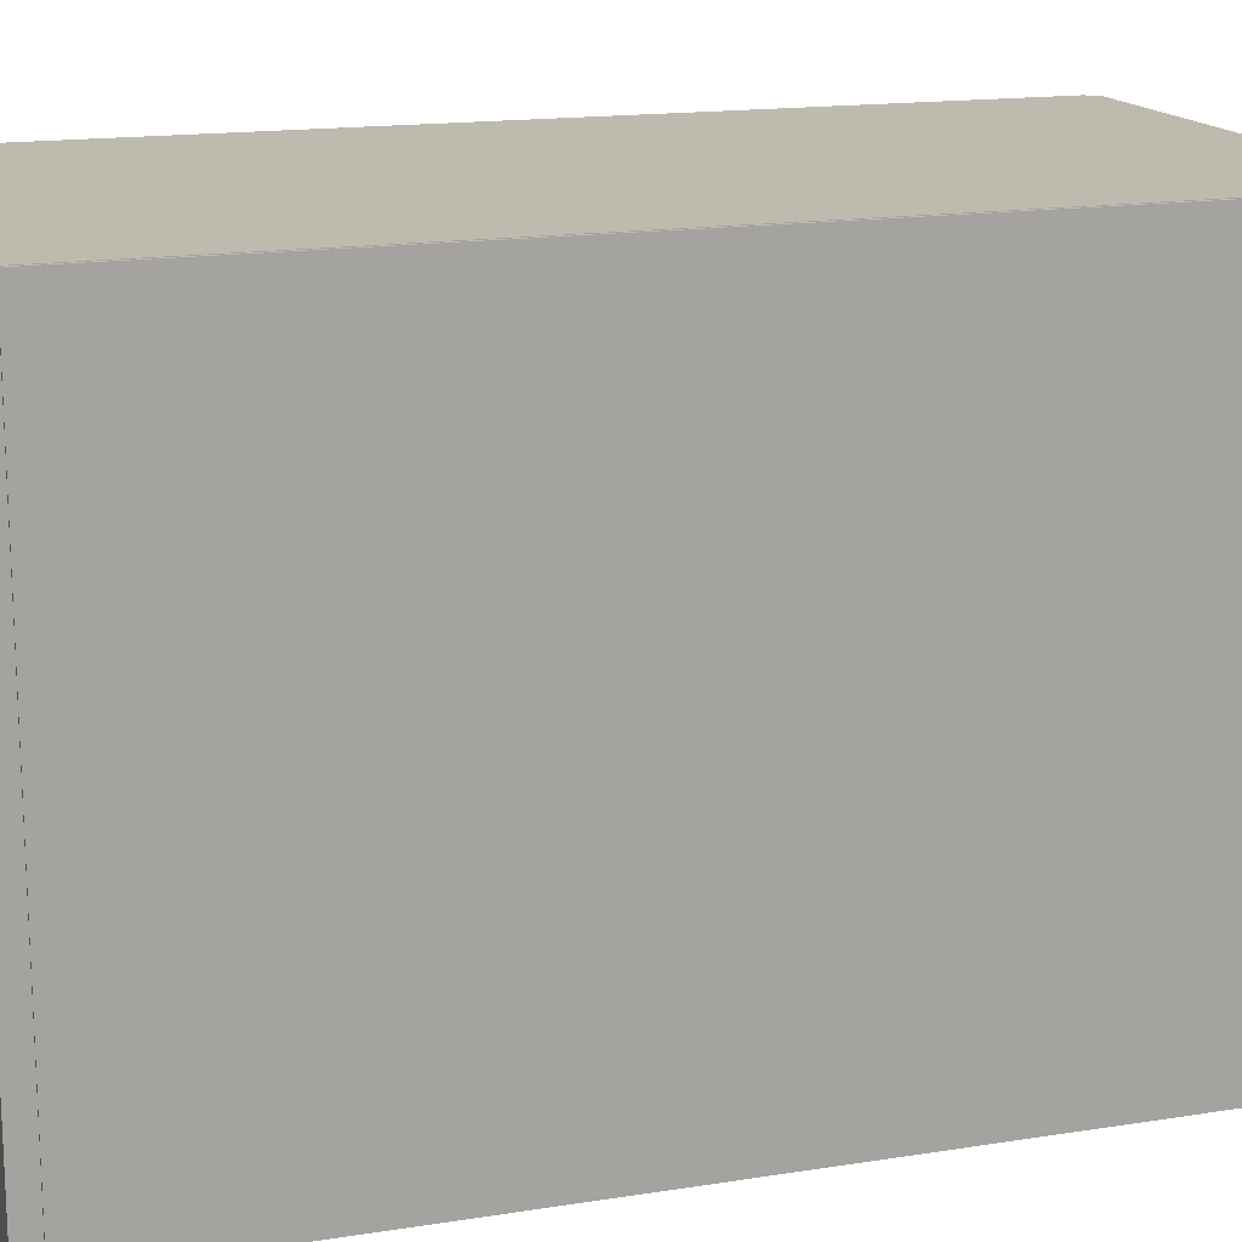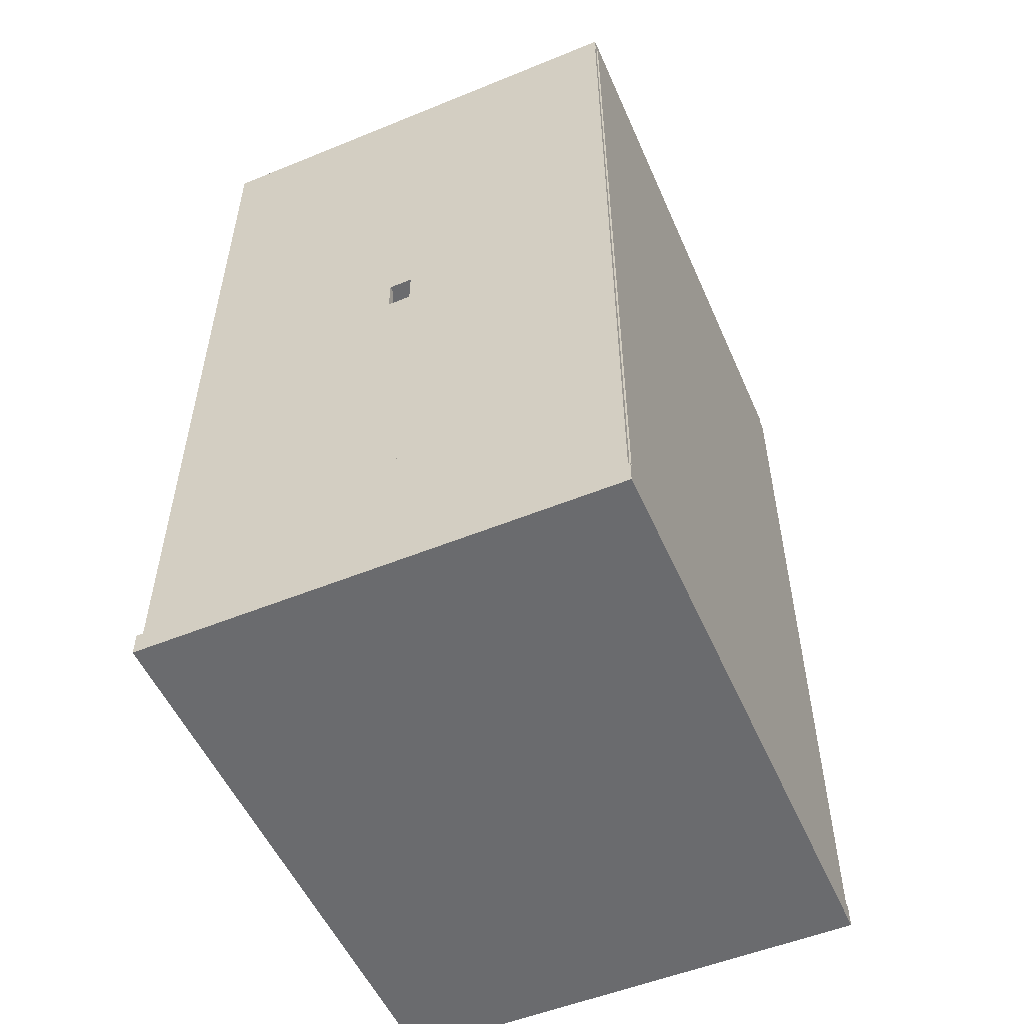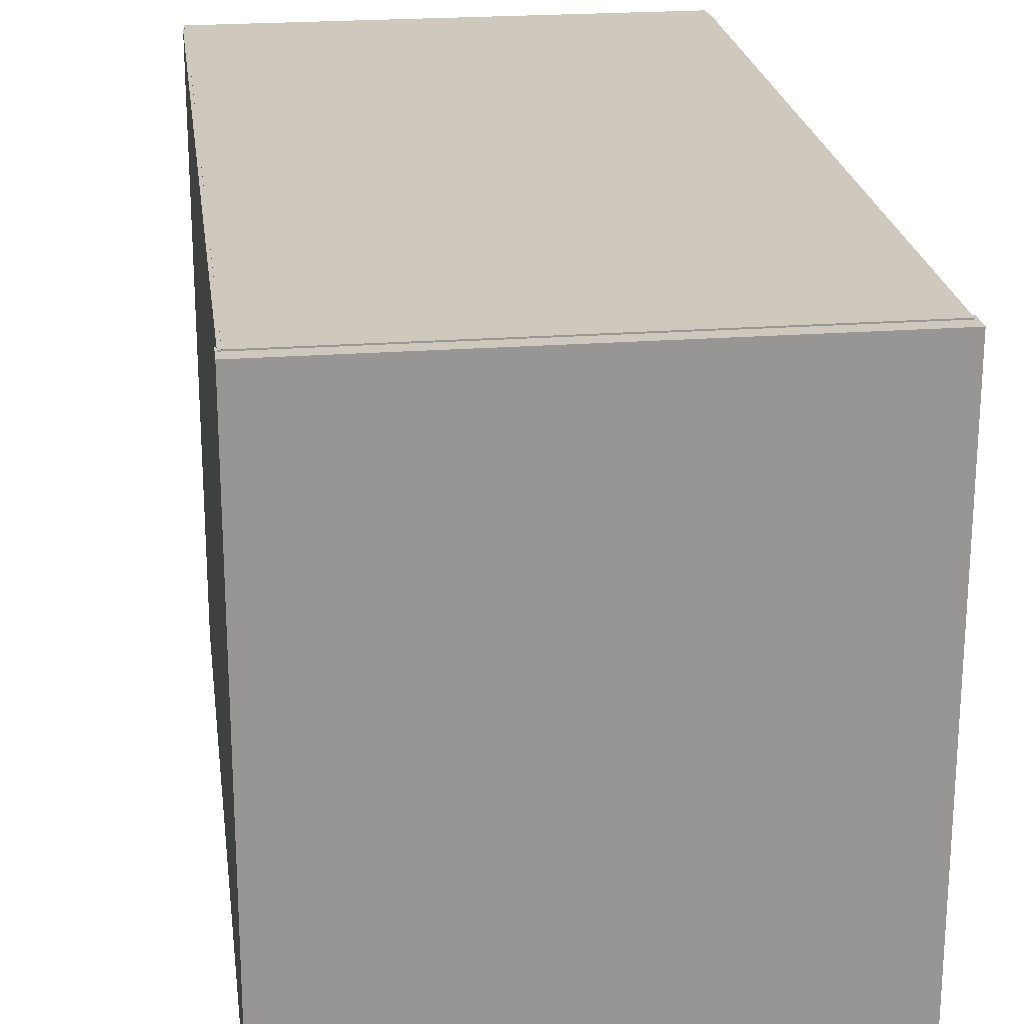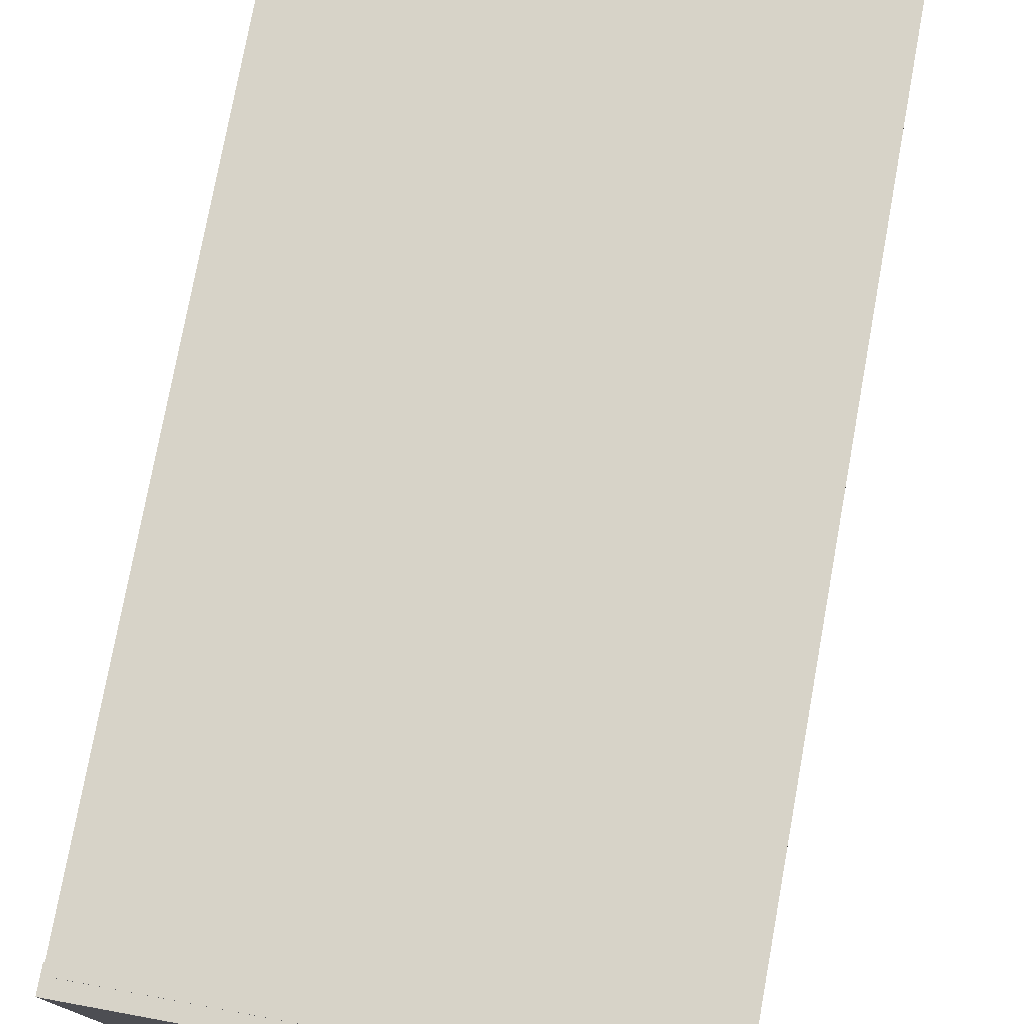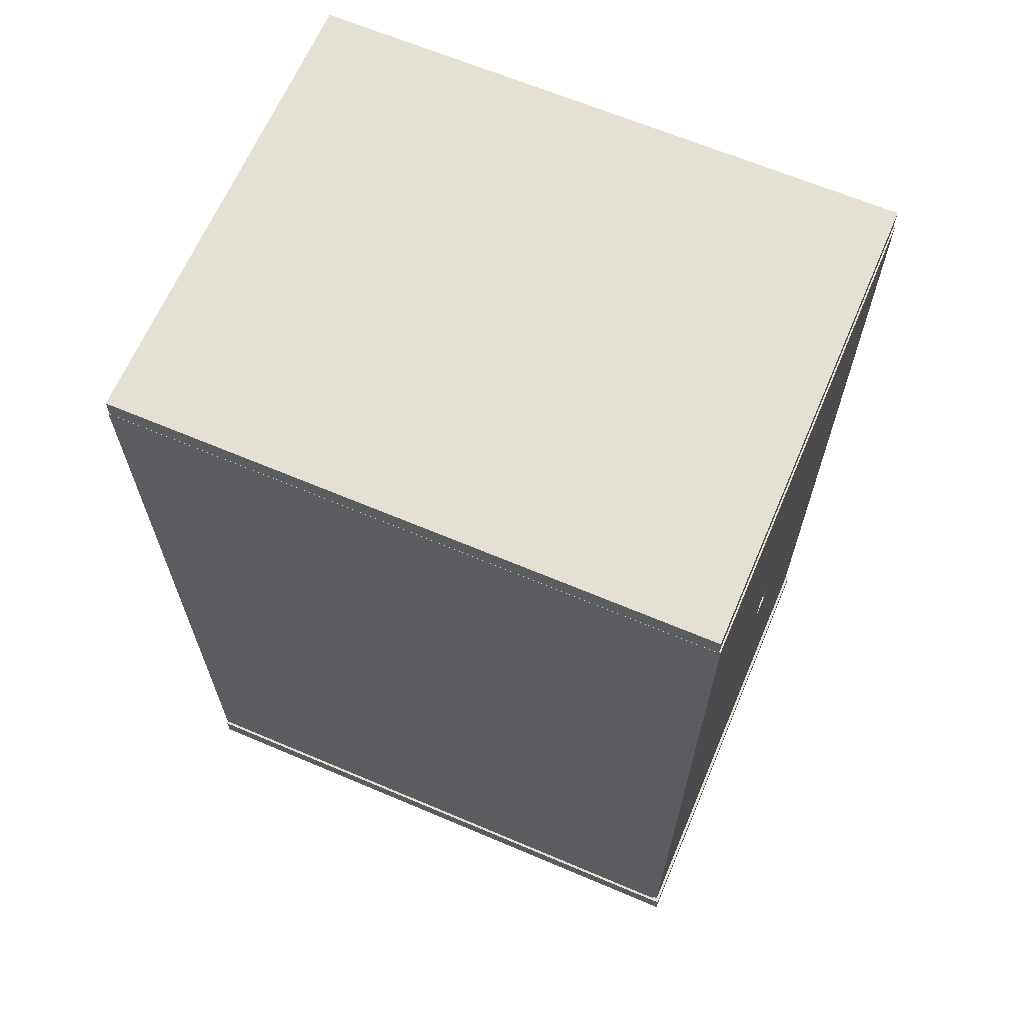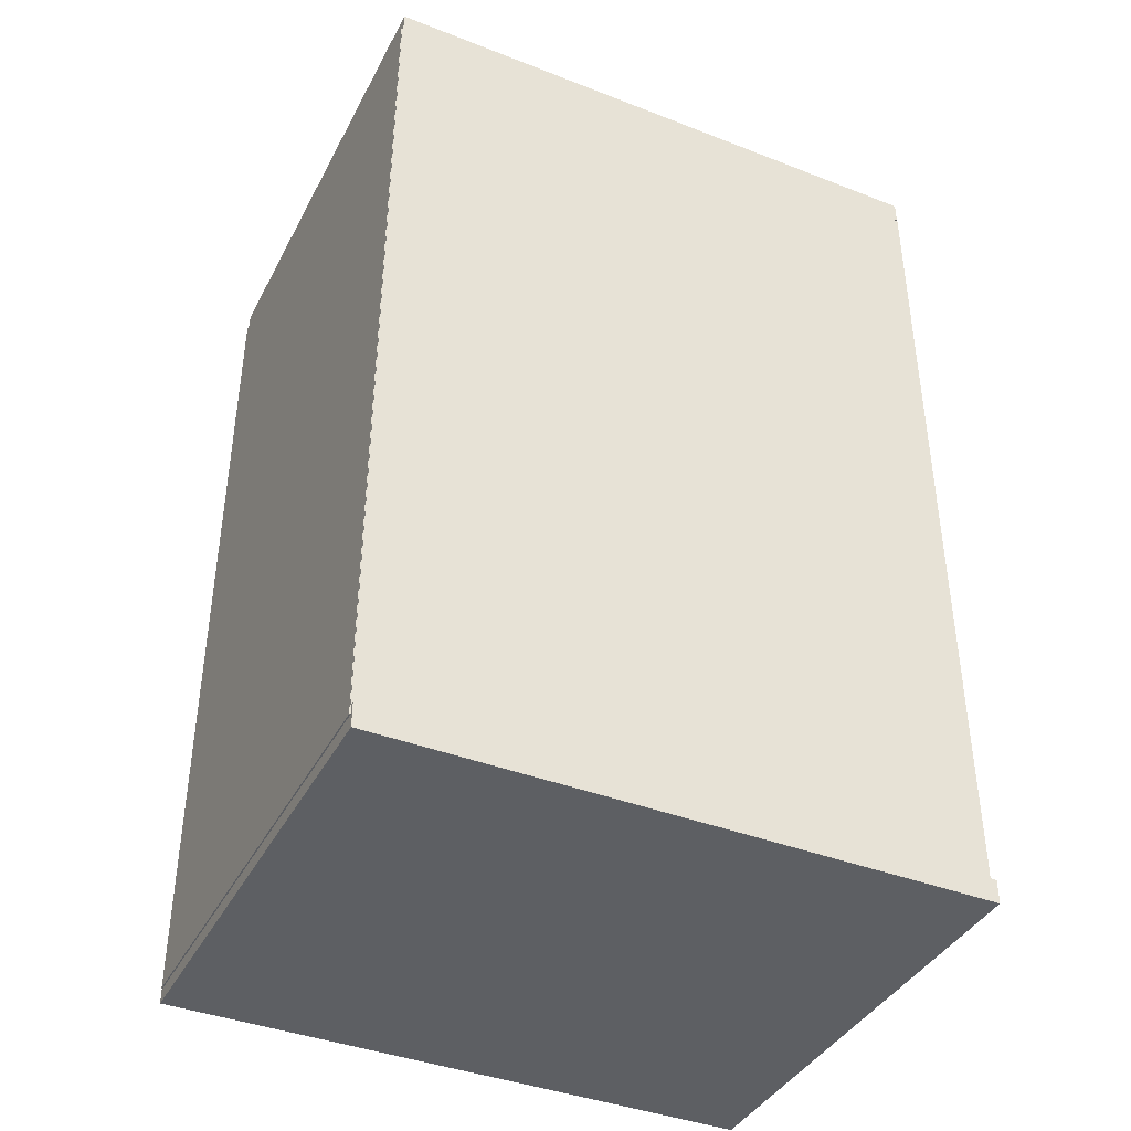
<metadata>
{"format":"obj","ext":"obj","renderer":"f3d","projection":"perspective","resolution":1024,"background":"white","views":[{"elev":15.8,"azim":-108.4,"up":"+Z"},{"elev":-53.4,"azim":-156.5,"up":"+Y"},{"elev":22.5,"azim":-7.4,"up":"+Z"},{"elev":76.8,"azim":10.4,"up":"+Z"},{"elev":65.2,"azim":113.1,"up":"+Y"},{"elev":-40.0,"azim":64.4,"up":"+Y"}]}
</metadata>
<code>
o Cube.004
v -5.003 -37.43 6.166
v -5.003 0 6.166
v -5.003 -37.43 0
v -5.003 0 0
v 4.99 -37.43 6.166
v 4.99 0 6.166
v 4.99 -37.43 0
v 4.99 0 0
v -20.16 -37.51 50.42
v -20.16 36.06 50.42
v -20.16 -37.51 0.3662
v -20.16 36.06 0.3662
v -19.79 -37.51 50.42
v -19.79 36.06 50.42
v -19.79 -37.51 0.3662
v -19.79 36.06 0.3662
v 19.97 -37.51 50.46
v 19.97 36.06 50.46
v -19.92 -37.51 50.46
v -19.92 36.06 50.46
v 19.97 -37.51 50.08
v 19.97 36.06 50.08
v -19.92 -37.51 50.08
v -19.92 36.06 50.08
v -20.28 -38.73 50.35
v -20.28 -36.73 50.35
v -20.28 -38.73 -0.2555
v -20.28 -36.73 -0.2555
v 20.28 -38.73 50.35
v 20.28 -36.73 50.35
v 20.28 -38.73 -0.2555
v 20.28 -36.73 -0.2555
v -5.003 -37.43 50.38
v -5.003 0 50.38
v -5.003 -37.43 30.67
v -5.003 0 30.67
v 4.99 -37.43 50.38
v 4.99 0 50.38
v 4.99 -37.43 30.67
v 4.99 0 30.67
v -10.73 2.342 47.14
v -10.73 25.42 45.82
v -10.73 2.327 46.88
v -10.73 25.41 45.56
v 10.73 2.342 47.14
v 10.73 25.42 45.82
v 10.73 2.327 46.88
v 10.73 25.41 45.56
v -1 13.05 50.22
v -1 15.05 50.22
v -1 13.05 46.31
v -1 15.05 46.31
v 1 13.05 50.22
v 1 15.05 50.22
v 1 13.05 46.31
v 1 15.05 46.31
v -4.255 -1.031 5.366
v -4.214 1.108 5.33
v -4.255 -1.031 5.024
v -4.214 0.9457 5.06
v -3.913 -1.031 5.366
v -3.955 1.108 5.33
v -3.913 -1.031 5.024
v -3.955 0.9457 5.06
v -4.255 1.13 5.366
v -4.255 0.9241 5.024
v -3.913 0.9241 5.024
v -3.913 1.13 5.366
v -4.214 1.145 5.309
v -4.214 0.9827 5.039
v -3.955 0.9827 5.039
v -3.955 1.145 5.309
v -4.083 1.029 5.162
v -4.083 1.084 5.131
v -4.058 1.032 5.167
v -4.058 1.086 5.135
v -4.037 1.039 5.179
v -4.037 1.093 5.147
v -4.023 1.049 5.197
v -4.023 1.104 5.166
v -4.018 1.062 5.219
v -4.018 1.117 5.187
v -4.023 1.074 5.24
v -4.023 1.129 5.209
v -4.037 1.085 5.259
v -4.037 1.14 5.227
v -4.058 1.092 5.271
v -4.058 1.147 5.239
v -4.083 1.095 5.275
v -4.083 1.149 5.244
v -4.108 1.092 5.271
v -4.108 1.147 5.239
v -4.129 1.085 5.259
v -4.129 1.14 5.227
v -4.144 1.074 5.24
v -4.144 1.129 5.209
v -4.149 1.062 5.219
v -4.149 1.117 5.187
v -4.144 1.049 5.197
v -4.144 1.104 5.166
v -4.129 1.039 5.179
v -4.129 1.093 5.147
v -4.108 1.032 5.167
v -4.108 1.086 5.135
v 3.805 -1.031 5.366
v 3.847 1.108 5.33
v 3.805 -1.031 5.024
v 3.847 0.9457 5.06
v 4.147 -1.031 5.366
v 4.105 1.108 5.33
v 4.147 -1.031 5.024
v 4.105 0.9457 5.06
v 3.805 1.13 5.366
v 3.805 0.9241 5.024
v 4.147 0.9241 5.024
v 4.147 1.13 5.366
v 3.847 1.145 5.309
v 3.847 0.9827 5.039
v 4.105 0.9827 5.039
v 4.105 1.145 5.309
v 3.977 1.029 5.162
v 3.977 1.084 5.131
v 4.002 1.032 5.167
v 4.002 1.086 5.135
v 4.023 1.039 5.179
v 4.023 1.093 5.147
v 4.037 1.049 5.197
v 4.037 1.104 5.166
v 4.042 1.062 5.219
v 4.042 1.117 5.187
v 4.037 1.074 5.24
v 4.037 1.129 5.209
v 4.023 1.085 5.259
v 4.023 1.14 5.227
v 4.002 1.092 5.271
v 4.002 1.147 5.239
v 3.977 1.095 5.275
v 3.977 1.149 5.244
v 3.952 1.092 5.271
v 3.952 1.147 5.239
v 3.931 1.085 5.259
v 3.931 1.14 5.227
v 3.917 1.074 5.24
v 3.917 1.129 5.209
v 3.912 1.062 5.219
v 3.912 1.117 5.187
v 3.917 1.049 5.197
v 3.917 1.104 5.166
v 3.931 1.039 5.179
v 3.931 1.093 5.147
v 3.952 1.032 5.167
v 3.952 1.086 5.135
v -20.04 35.82 50.3
v -20.04 37.82 50.3
v -20.04 35.82 0.1277
v -20.04 37.82 0.1277
v 20.04 35.82 50.3
v 20.04 37.82 50.3
v 20.04 35.82 0.1277
v 20.04 37.82 0.1277
v -0.7983 -1 34.95
v -0.7983 1 34.95
v -0.7983 -1 34.26
v -0.7983 1 34.26
v 0.7983 -1 34.95
v 0.7983 1 34.95
v 0.7983 -1 34.26
v 0.7983 1 34.26
v 19.68 -37.51 50.42
v 19.68 36.06 50.42
v 19.68 -37.51 0.3662
v 19.68 36.06 0.3662
v 20.05 -37.51 50.42
v 20.05 36.06 50.42
v 20.05 -37.51 0.3662
v 20.05 36.06 0.3662
v -20.02 -37 0.6
v -20.02 35.93 0.6
v -20.02 -37 0
v -20.02 35.93 0
v -1 -37 0.6
v -1 35.93 0.6
v -1 -37 0
v -1 35.93 0
v -20.02 2.975 0.6
v -20.02 2.975 0
v -1 2.975 0
v -1 2.975 0.6
v 19.92 35.93 0
v 19.92 35.93 0.6
v 19.92 2.975 0
v 19.92 2.975 0.6
v 1 35.93 0
v 1 2.975 0
v 1 35.93 0.6
v 1 2.975 0.6
v 19.92 -36.92 0
v 19.92 -36.92 0.6
v 1 -36.92 0
v 1 -36.92 0.6
f 1 2 4 3
f 3 4 8 7
f 7 8 6 5
f 5 6 2 1
f 3 7 5 1
f 8 4 2 6
f 9 10 12 11
f 11 12 16 15
f 15 16 14 13
f 13 14 10 9
f 11 15 13 9
f 16 12 10 14
f 17 18 20 19
f 19 20 24 23
f 23 24 22 21
f 21 22 18 17
f 19 23 21 17
f 24 20 18 22
f 25 26 28 27
f 27 28 32 31
f 31 32 30 29
f 29 30 26 25
f 27 31 29 25
f 32 28 26 30
f 33 34 36 35
f 35 36 40 39
f 39 40 38 37
f 37 38 34 33
f 35 39 37 33
f 40 36 34 38
f 57 65 66 59
f 59 66 67 63
f 63 67 68 61
f 61 68 65 57
f 59 63 61 57
f 58 60 66 65
f 60 64 67 66
f 64 62 68 67
f 62 58 65 68
f 105 113 114 107
f 107 114 115 111
f 111 115 116 109
f 109 116 113 105
f 107 111 109 105
f 106 108 114 113
f 108 112 115 114
f 112 110 116 115
f 110 106 113 116
f 153 154 156 155
f 155 156 160 159
f 159 160 158 157
f 157 158 154 153
f 155 159 157 153
f 160 156 154 158
f 161 162 164 163
f 163 164 168 167
f 167 168 166 165
f 165 166 162 161
f 163 167 165 161
f 168 164 162 166
f 169 170 172 171
f 171 172 176 175
f 175 176 174 173
f 173 174 170 169
f 171 175 173 169
f 176 172 170 174
f 185 178 180 186
f 186 180 184 187
f 194 193 189 191
f 188 182 178 185
f 179 183 181 177
f 184 180 178 182
f 181 188 185 177
f 183 187 188 181
f 179 186 187 183
f 191 189 190 192
f 193 195 190 189
f 196 194 199 200
f 195 196 192 190
f 182 188 196 195
f 188 187 194 196
f 184 182 195 193
f 187 184 193 194
f 200 199 197 198
f 192 196 200 198
f 194 191 197 199
f 191 192 198 197
f 177 185 186 179
f 73 74 76 75
f 75 76 78 77
f 77 78 80 79
f 79 80 82 81
f 81 82 84 83
f 83 84 86 85
f 85 86 88 87
f 87 88 90 89
f 89 90 92 91
f 91 92 94 93
f 93 94 96 95
f 95 96 98 97
f 97 98 100 99
f 99 100 102 101
f 76 74 104 102 100 98 96 94 92 90 88 86 84 82 80 78
f 101 102 104 103
f 103 104 74 73
f 73 75 77 79 81 83 85 87 89 91 93 95 97 99 101 103
f 121 122 124 123
f 123 124 126 125
f 125 126 128 127
f 127 128 130 129
f 129 130 132 131
f 131 132 134 133
f 133 134 136 135
f 135 136 138 137
f 137 138 140 139
f 139 140 142 141
f 141 142 144 143
f 143 144 146 145
f 145 146 148 147
f 147 148 150 149
f 124 122 152 150 148 146 144 142 140 138 136 134 132 130 128 126
f 149 150 152 151
f 151 152 122 121
f 121 123 125 127 129 131 133 135 137 139 141 143 145 147 149 151
f 58 62 72 69
f 71 70 69 72
f 64 60 70 71
f 62 64 71 72
f 60 58 69 70
f 106 110 120 117
f 119 118 117 120
f 112 108 118 119
f 110 112 119 120
f 108 106 117 118
f 41 42 44 43
f 47 48 46 45
f 45 46 42 41
f 43 47 45 41
f 48 44 42 46
f 49 50 52 51
f 51 52 56 55
f 55 56 54 53
f 53 54 50 49
f 51 55 53 49
f 56 52 50 54
f 43 44 48 47

</code>
